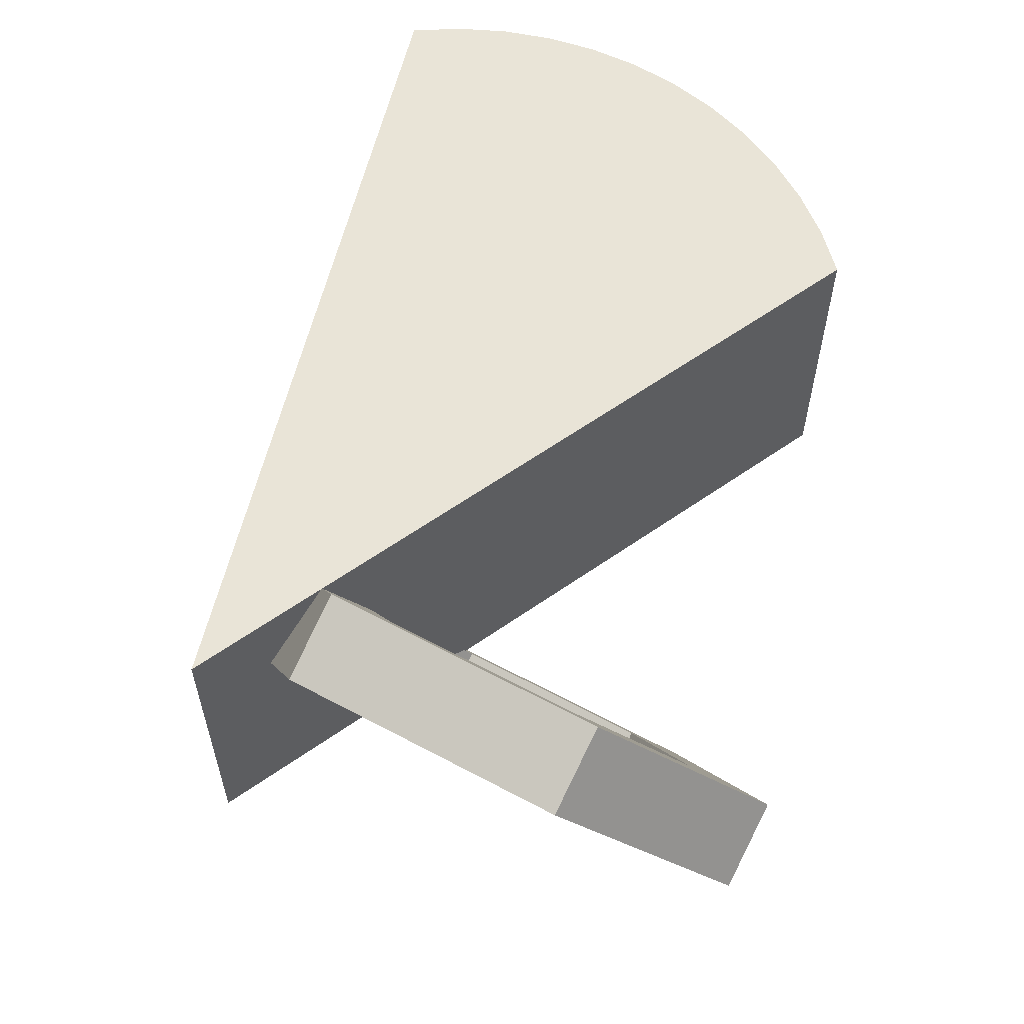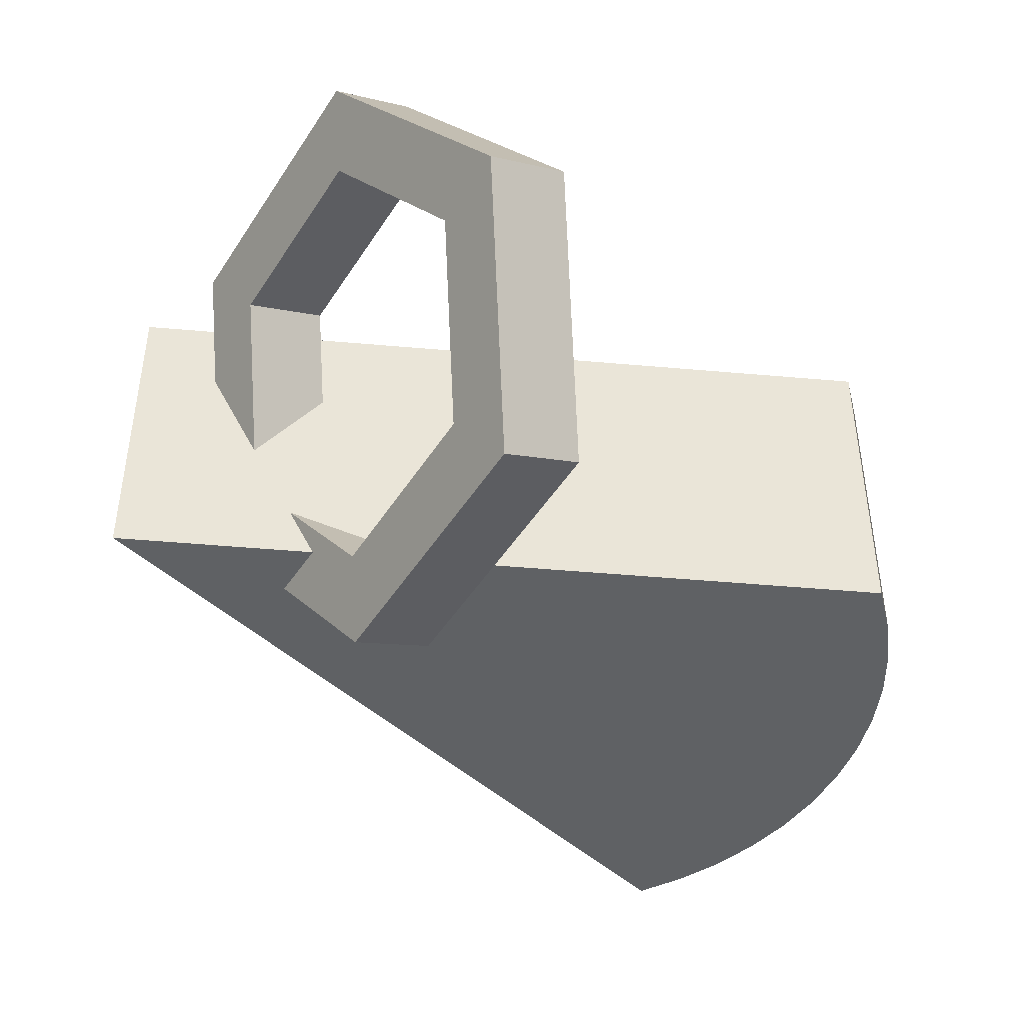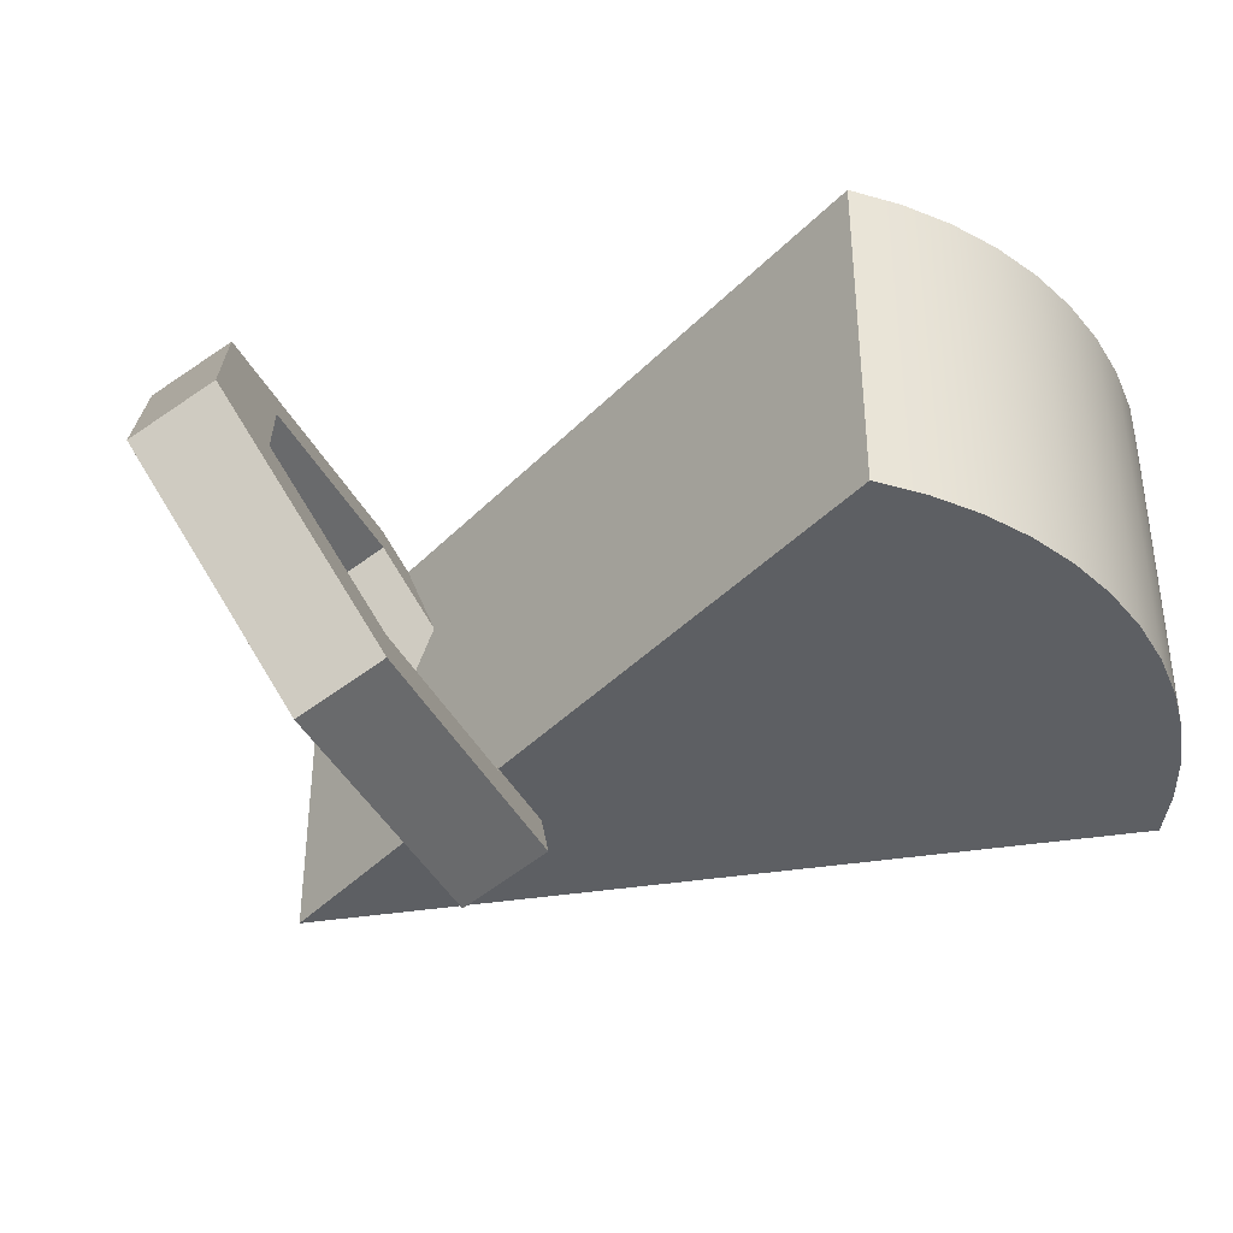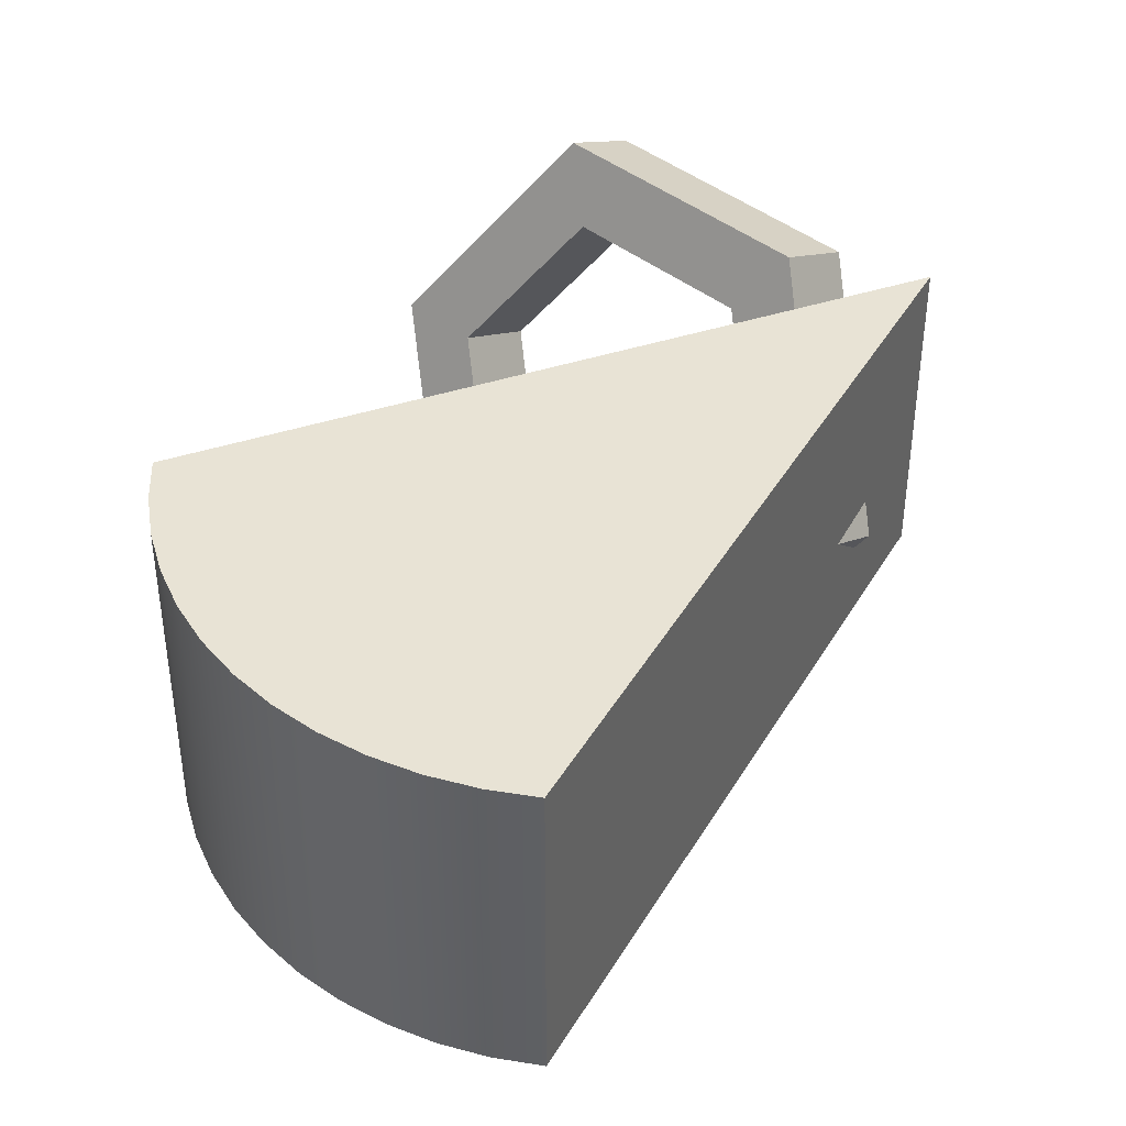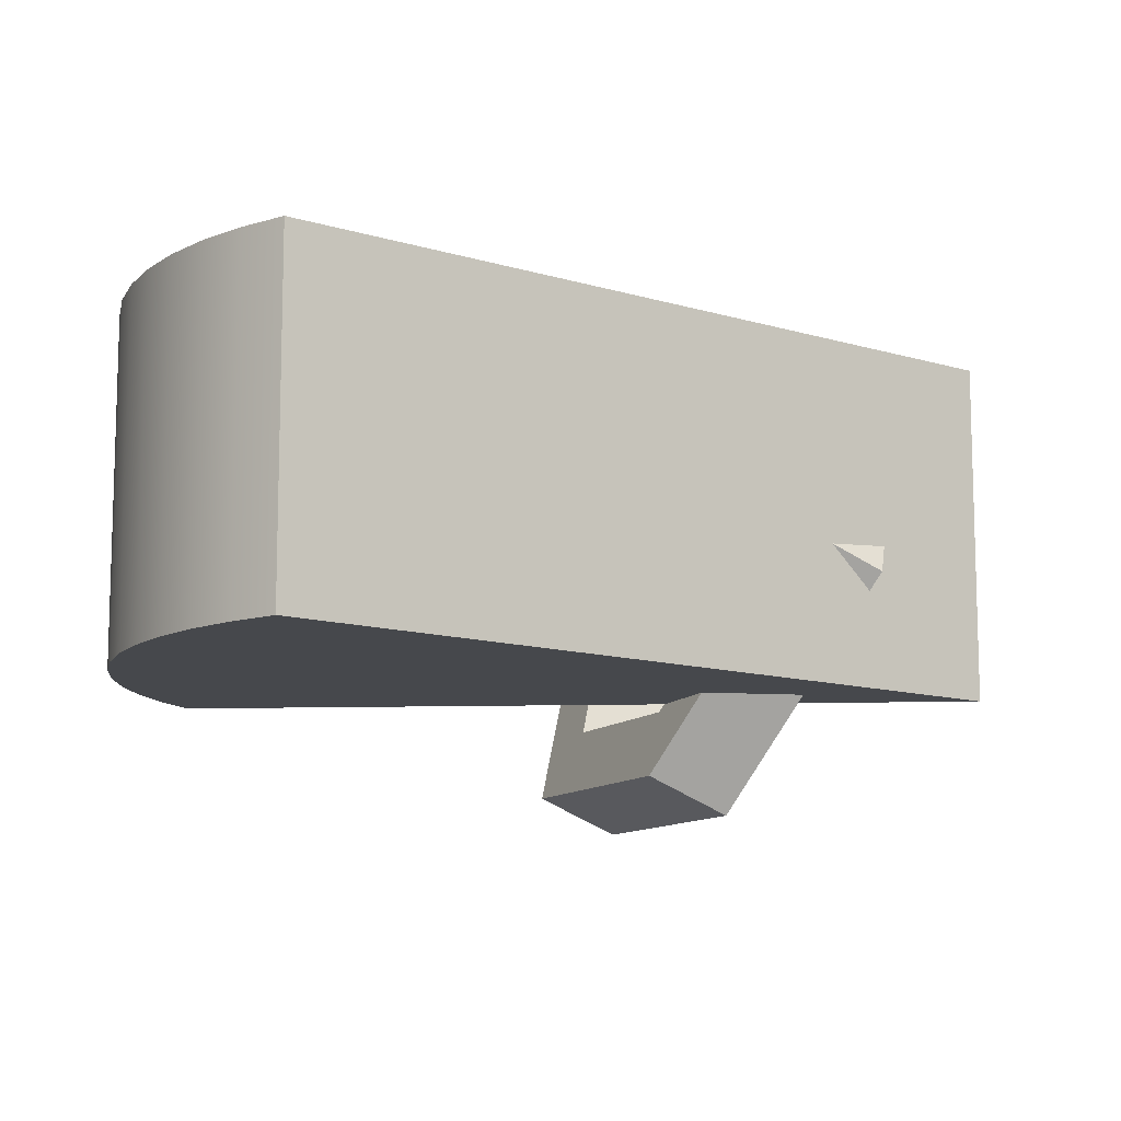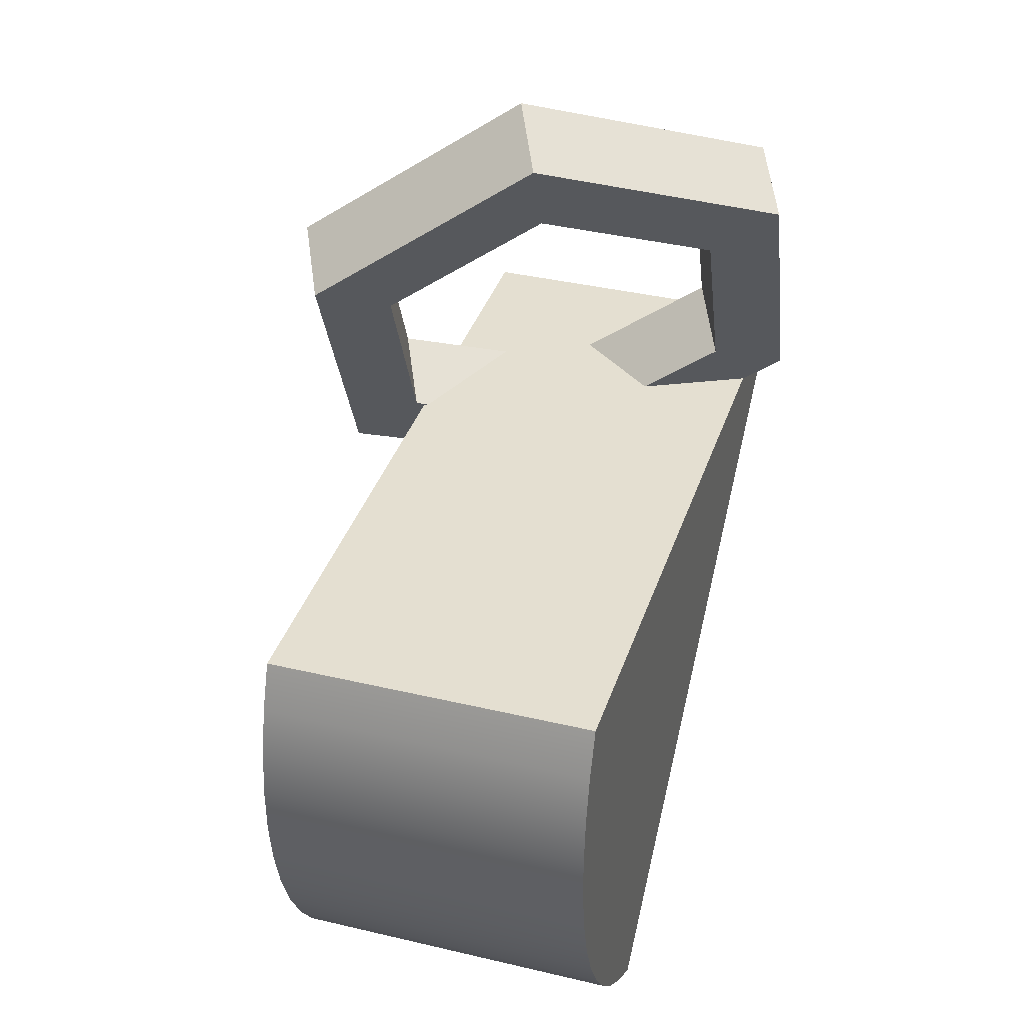
<metadata>
{"format":"obj","ext":"obj","renderer":"f3d","projection":"perspective","resolution":1024,"background":"white","views":[{"elev":61.2,"azim":-35.5,"up":"+Y"},{"elev":-46.5,"azim":-5.8,"up":"+Y"},{"elev":-40.0,"azim":51.1,"up":"+Y"},{"elev":41.3,"azim":158.4,"up":"+Y"},{"elev":-11.4,"azim":-176.4,"up":"+Y"},{"elev":36.6,"azim":107.2,"up":"+Z"}]}
</metadata>
<code>
g Mesh1 Component_7_1 Model
v 3050 67.58 -612.7
v 3048 67.58 -624.3
v 3048 146.6 -624.3
v 3050 146.6 -612.7
f 1 2 3 4
v 2858 67.58 -566.7
v 3001 67.58 -688.5
v 3011 67.58 -682.1
v 3020 67.58 -674.6
v 3028 67.58 -666.1
v 3035 67.58 -656.6
v 3041 67.58 -646.4
v 3045 67.58 -635.6
v 3050 67.58 -600.9
v 3049 67.58 -589.3
v 3047 67.58 -577.8
v 3043 67.58 -566.7
f 5 6 7 8 9 10 11 12 2 1 13 14 15 16
v 2858 146.6 -566.7
v 3001 146.6 -688.5
f 6 5 17 18
v 3043 146.6 -566.7
f 5 16 19 17
v 3047 146.6 -577.8
f 16 15 20 19
v 3049 146.6 -589.3
f 15 14 21 20
v 3050 146.6 -600.9
f 14 13 22 21
f 13 1 4 22
v 3045 146.6 -635.6
v 3041 146.6 -646.4
v 3035 146.6 -656.6
v 3028 146.6 -666.1
v 3020 146.6 -674.6
v 3011 146.6 -682.1
f 18 17 19 20 21 22 4 3 23 24 25 26 27 28
f 2 12 23 3
f 12 11 24 23
f 11 10 25 24
f 10 9 26 25
f 9 8 27 26
f 8 7 28 27
f 7 6 18 28
g Mesh2 Model
v 2934 49.68 -577.4
v 2963 51.23 -516.8
v 2945 42.89 -508.4
v 2917 41.35 -569
f 29 30 31 32
v 2952 66.99 -523.3
f 33 30 29
v 2947 104.8 -496
f 34 30 33
v 2956 105.2 -477.8
f 30 34 35
v 2920 157.7 -499.4
f 34 36 35
v 2922 141.5 -511.1
f 36 34 37
v 2930 96.44 -487.6
v 2905 133.1 -502.7
f 37 34 38 39
v 2935 58.66 -514.9
f 34 33 40 38
v 2932 65.91 -565.7
v 2915 57.58 -557.2
f 33 41 42 40
f 33 29 41
v 2907 102.6 -580.7
f 41 29 43
v 2898 102.1 -598.9
f 43 29 44
v 2881 93.81 -590.5
f 44 29 32 45
v 2890 94.28 -572.3
f 32 46 45
f 32 42 46
f 32 40 42
f 31 40 32
f 31 38 40
v 2938 96.91 -469.4
f 38 31 47
f 30 35 47 31
v 2903 149.4 -490.9
f 35 36 48 47
v 2891 156.2 -559.9
v 2874 147.8 -551.5
f 36 49 50 48
f 36 37 49
v 2902 140.4 -553.4
f 49 37 51
v 2885 132.1 -545
f 51 37 39 52
f 39 50 52
f 39 48 50
f 38 48 39
f 48 38 47
f 52 50 46
f 46 50 45
f 49 44 45 50
f 49 43 44
f 49 51 43
f 43 51 52 46
f 41 43 46 42

</code>
